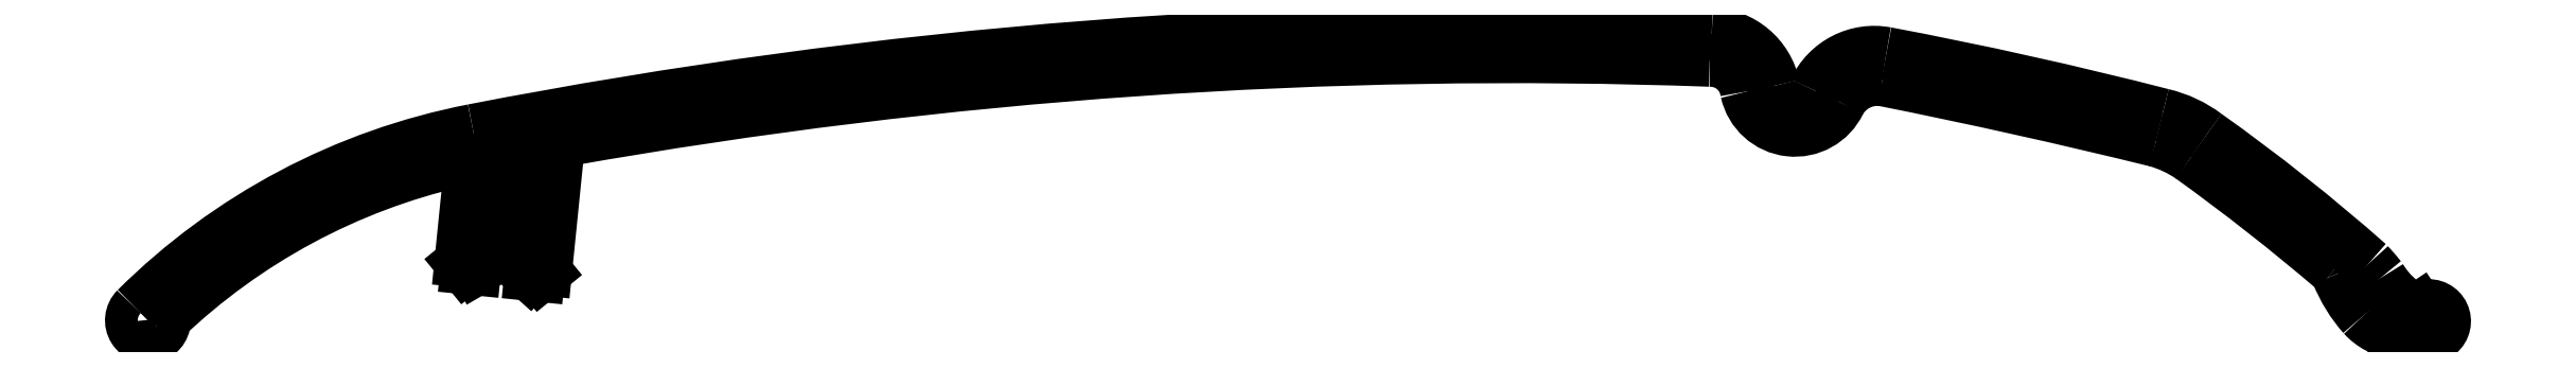
<metadata>
{"format":"dxf","ext":"dxf","renderer":"ezdxf+matplotlib","layout":"modelspace","background":"white","min_lineweight":24,"dpi":150}
</metadata>
<code>
0
SECTION
2
ENTITIES
0
ARC
8
0
10
2144
20
1304
30
0
40
497.1
50
87.92
51
100
0
ARC
8
0
10
2144
20
1303
30
0
40
500
50
87.91
51
101
0
ARC
8
0
10
2061
20
1735
30
0
40
60
50
101
51
134.8
0
ARC
8
0
10
2061
20
1735
30
0
40
57.6
50
103
51
133.6
0
ARC
8
0
10
2019
20
1777
30
0
40
1.5
50
134.8
51
7.337
0
LINE
8
0
10
2050
20
1785
30
0
11
2051
21
1785
31
0
0
ARC
8
0
10
2054
20
1785
30
0
40
0.25
50
174.2
51
234.2
0
LINE
8
0
10
2057
20
1792
30
0
11
2056
21
1781
31
0
0
LINE
8
0
10
2048
20
1782
30
0
11
2049
21
1790
31
0
0
LINE
8
0
10
2049
20
1782
30
0
11
2049
21
1782
31
0
0
ARC
8
0
10
2049
20
1782
30
0
40
0.25
50
264.2
51
300.3
0
LINE
8
0
10
2050
20
1782
30
0
11
2049
21
1782
31
0
0
ARC
8
0
10
2050
20
1782
30
0
40
0.25
50
300.3
51
54.22
0
LINE
8
0
10
2050
20
1783
30
0
11
2050
21
1783
31
0
0
LINE
8
0
10
2050
20
1783
30
0
11
2050
21
1783
31
0
0
ARC
8
0
10
2050
20
1783
30
0
40
0.25
50
294.2
51
354.2
0
LINE
8
0
10
2051
20
1784
30
0
11
2051
21
1783
31
0
0
ARC
8
0
10
2050
20
1784
30
0
40
0.25
50
354.2
51
54.22
0
LINE
8
0
10
2050
20
1784
30
0
11
2051
21
1784
31
0
0
LINE
8
0
10
2051
20
1784
30
0
11
2050
21
1784
31
0
0
ARC
8
0
10
2050
20
1784
30
0
40
0.25
50
294.2
51
354.2
0
LINE
8
0
10
2051
20
1785
30
0
11
2051
21
1784
31
0
0
ARC
8
0
10
2050
20
1785
30
0
40
0.25
50
354.2
51
54.22
0
ARC
8
0
10
2048
20
1782
30
0
40
0.25
50
174.2
51
219.2
0
LINE
8
0
10
2048
20
1782
30
0
11
2048
21
1782
31
0
0
ARC
8
0
10
2049
20
1782
30
0
40
0.25
50
219.2
51
264.2
0
LINE
8
0
10
2054
20
1785
30
0
11
2054
21
1785
31
0
0
LINE
8
0
10
2054
20
1785
30
0
11
2054
21
1785
31
0
0
ARC
8
0
10
2054
20
1785
30
0
40
0.25
50
114.2
51
174.2
0
LINE
8
0
10
2054
20
1784
30
0
11
2054
21
1785
31
0
0
ARC
8
0
10
2054
20
1784
30
0
40
0.25
50
174.2
51
234.2
0
LINE
8
0
10
2054
20
1784
30
0
11
2054
21
1784
31
0
0
LINE
8
0
10
2054
20
1783
30
0
11
2054
21
1784
31
0
0
ARC
8
0
10
2054
20
1783
30
0
40
0.25
50
114.2
51
174.2
0
LINE
8
0
10
2054
20
1783
30
0
11
2054
21
1783
31
0
0
ARC
8
0
10
2054
20
1783
30
0
40
0.25
50
174.2
51
234.2
0
LINE
8
0
10
2054
20
1782
30
0
11
2054
21
1783
31
0
0
LINE
8
0
10
2054
20
1782
30
0
11
2054
21
1782
31
0
0
ARC
8
0
10
2054
20
1782
30
0
40
0.25
50
114.2
51
228.2
0
LINE
8
0
10
2054
20
1781
30
0
11
2054
21
1782
31
0
0
ARC
8
0
10
2054
20
1781
30
0
40
0.1599
50
217.3
51
275.1
0
LINE
8
0
10
2055
20
1781
30
0
11
2054
21
1781
31
0
0
ARC
8
0
10
2055
20
1781
30
0
40
0.2904
50
267.5
51
306
0
LINE
8
0
10
2056
20
1781
30
0
11
2055
21
1781
31
0
0
ARC
8
0
10
2056
20
1781
30
0
40
0.2148
50
305.3
51
358.2
0
ARC
8
0
10
2051
20
1790
30
0
40
0.25
50
294.2
51
354.2
0
LINE
8
0
10
2051
20
1790
30
0
11
2051
21
1789
31
0
0
ARC
8
0
10
2051
20
1790
30
0
40
0.25
50
354.2
51
54.22
0
ARC
8
0
10
2051
20
1791
30
0
40
0.25
50
294.2
51
354.2
0
LINE
8
0
10
2051
20
1785
30
0
11
2050
21
1785
31
0
0
ARC
8
0
10
2051
20
1786
30
0
40
0.25
50
294.2
51
354.2
0
LINE
8
0
10
2051
20
1786
30
0
11
2051
21
1786
31
0
0
ARC
8
0
10
2051
20
1786
30
0
40
0.25
50
354.2
51
54.22
0
LINE
8
0
10
2051
20
1787
30
0
11
2051
21
1786
31
0
0
LINE
8
0
10
2051
20
1787
30
0
11
2051
21
1787
31
0
0
ARC
8
0
10
2051
20
1787
30
0
40
0.25
50
294.2
51
354.2
0
LINE
8
0
10
2051
20
1787
30
0
11
2051
21
1787
31
0
0
ARC
8
0
10
2051
20
1787
30
0
40
0.25
50
354.2
51
54.22
0
LINE
8
0
10
2051
20
1788
30
0
11
2051
21
1788
31
0
0
LINE
8
0
10
2051
20
1788
30
0
11
2051
21
1788
31
0
0
ARC
8
0
10
2051
20
1788
30
0
40
0.25
50
294.2
51
354.2
0
LINE
8
0
10
2051
20
1789
30
0
11
2051
21
1788
31
0
0
ARC
8
0
10
2051
20
1789
30
0
40
0.25
50
354.2
51
54.22
0
LINE
8
0
10
2051
20
1789
30
0
11
2051
21
1789
31
0
0
LINE
8
0
10
2051
20
1789
30
0
11
2051
21
1789
31
0
0
LINE
8
0
10
2051
20
1790
30
0
11
2051
21
1790
31
0
0
LINE
8
0
10
2051
20
1791
30
0
11
2051
21
1790
31
0
0
ARC
8
0
10
2048
20
1790
30
0
40
1
50
354.2
51
103
0
LINE
8
0
10
2051
20
1792
30
0
11
2051
21
1791
31
0
0
ARC
8
0
10
2052
20
1792
30
0
40
0.5
50
84.22
51
174.2
0
LINE
8
0
10
2054
20
1792
30
0
11
2052
21
1792
31
0
0
ARC
8
0
10
2054
20
1791
30
0
40
0.5
50
354.2
51
84.22
0
LINE
8
0
10
2054
20
1790
30
0
11
2054
21
1791
31
0
0
ARC
8
0
10
2055
20
1790
30
0
40
0.25
50
174.2
51
234.2
0
LINE
8
0
10
2055
20
1790
30
0
11
2054
21
1790
31
0
0
LINE
8
0
10
2054
20
1790
30
0
11
2055
21
1790
31
0
0
ARC
8
0
10
2054
20
1790
30
0
40
0.25
50
114.2
51
174.2
0
LINE
8
0
10
2054
20
1789
30
0
11
2054
21
1790
31
0
0
ARC
8
0
10
2054
20
1789
30
0
40
0.25
50
174.2
51
234.2
0
LINE
8
0
10
2055
20
1789
30
0
11
2054
21
1789
31
0
0
LINE
8
0
10
2054
20
1789
30
0
11
2055
21
1789
31
0
0
ARC
8
0
10
2054
20
1788
30
0
40
0.25
50
114.2
51
174.2
0
LINE
8
0
10
2054
20
1788
30
0
11
2054
21
1788
31
0
0
ARC
8
0
10
2054
20
1788
30
0
40
0.25
50
174.2
51
234.2
0
LINE
8
0
10
2054
20
1787
30
0
11
2054
21
1788
31
0
0
LINE
8
0
10
2054
20
1787
30
0
11
2054
21
1787
31
0
0
ARC
8
0
10
2054
20
1787
30
0
40
0.25
50
114.2
51
174.2
0
LINE
8
0
10
2054
20
1787
30
0
11
2054
21
1787
31
0
0
ARC
8
0
10
2054
20
1787
30
0
40
0.25
50
174.2
51
234.2
0
LINE
8
0
10
2054
20
1786
30
0
11
2054
21
1786
31
0
0
LINE
8
0
10
2054
20
1786
30
0
11
2054
21
1786
31
0
0
ARC
8
0
10
2054
20
1786
30
0
40
0.25
50
114.2
51
174.2
0
LINE
8
0
10
2054
20
1785
30
0
11
2054
21
1786
31
0
0
ARC
8
0
10
2058
20
1793
30
0
40
0.7653
50
85.12
51
189.1
0
ARC
8
0
10
2201
20
1783
30
0
40
10.6
50
55.33
51
74.59
0
ARC
8
0
10
2104
20
1408
30
0
40
400
50
75.61
51
79.32
0
ARC
8
0
10
2065
20
1233
30
0
40
577.2
50
76.18
51
78.73
0
ARC
8
0
10
2163
20
1797
30
0
40
3.345
50
8.288
51
91.44
0
ARC
8
0
10
2170
20
1799
30
0
40
4.517
50
192.5
51
334.7
0
ARC
8
0
10
2178
20
1795
30
0
40
3.955
50
83.22
51
151.5
0
ARC
8
0
10
2178
20
1795
30
0
40
6
50
79.32
51
155.3
0
ARC
8
0
10
2170
20
1799
30
0
40
2
50
192
51
335.3
0
ARC
8
0
10
2162
20
1797
30
0
40
6
50
11.98
51
87.91
0
ARC
8
0
10
2091
20
1631
30
0
40
197.8
50
49.48
51
54.31
0
ARC
8
0
10
2104
20
1647
30
0
40
179.6
50
48.59
51
54.64
0
LINE
8
0
10
2228
20
1775
30
0
11
2225
21
1776
31
0
0
ARC
8
0
10
2231
20
1785
30
0
40
8.065
50
210.9
51
241.8
0
ARC
8
0
10
2219
20
1781
30
0
40
0.9152
50
19.8
51
50.82
0
ARC
8
0
10
2232
20
1786
30
0
40
13.26
50
201.9
51
221.4
0
ARC
8
0
10
2226
20
1781
30
0
40
4.938
50
222.3
51
262.9
0
ARC
8
0
10
2205
20
1765
30
0
40
24.78
50
38.76
51
42.7
0
ARC
8
0
10
2228
20
1777
30
0
40
1.421
50
262.9
51
128.8
0
LINE
8
0
10
2227
20
1778
30
0
11
2227
21
1778
31
0
0
ARC
8
0
10
2227
20
1778
30
0
40
0.2715
50
239
51
305
0
ARC
8
0
10
2201
20
1785
30
0
40
10.72
50
53.04
51
76.9
0
ENDSEC
0
EOF

</code>
